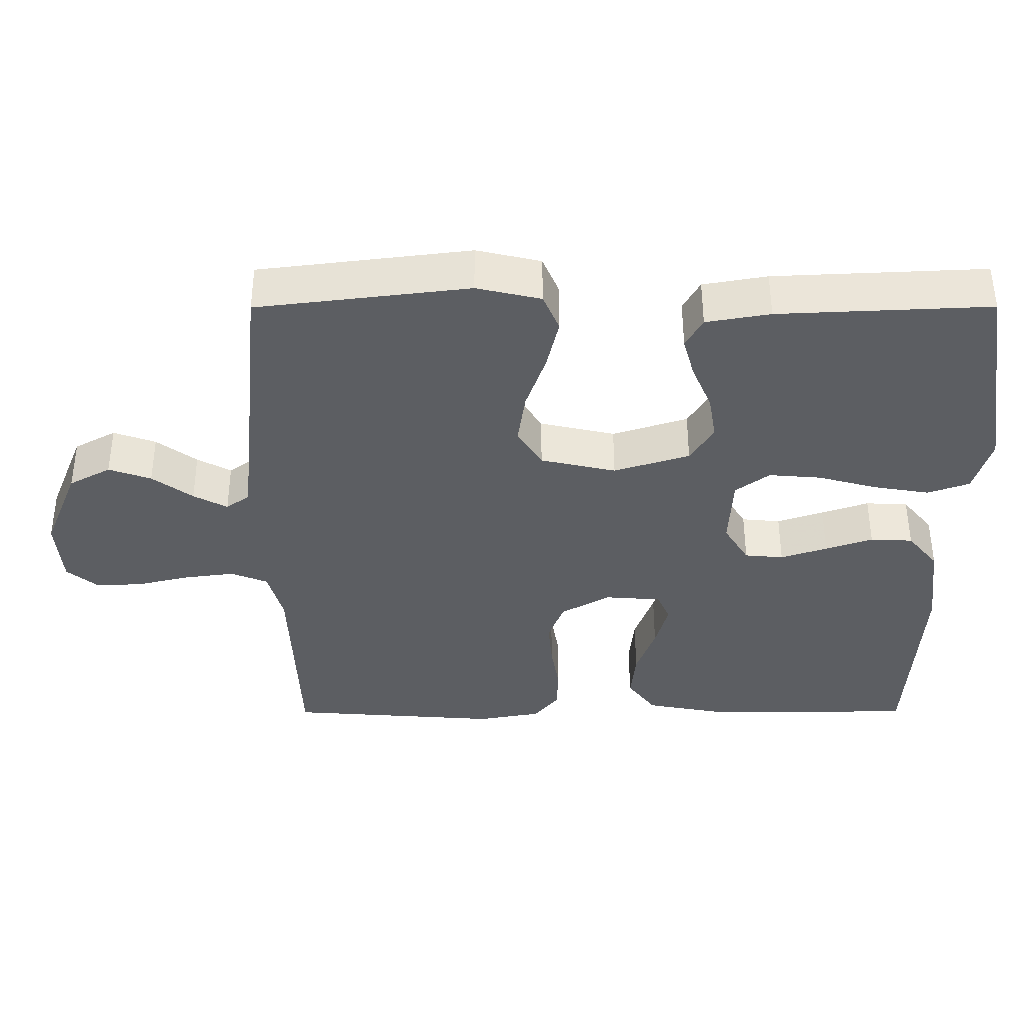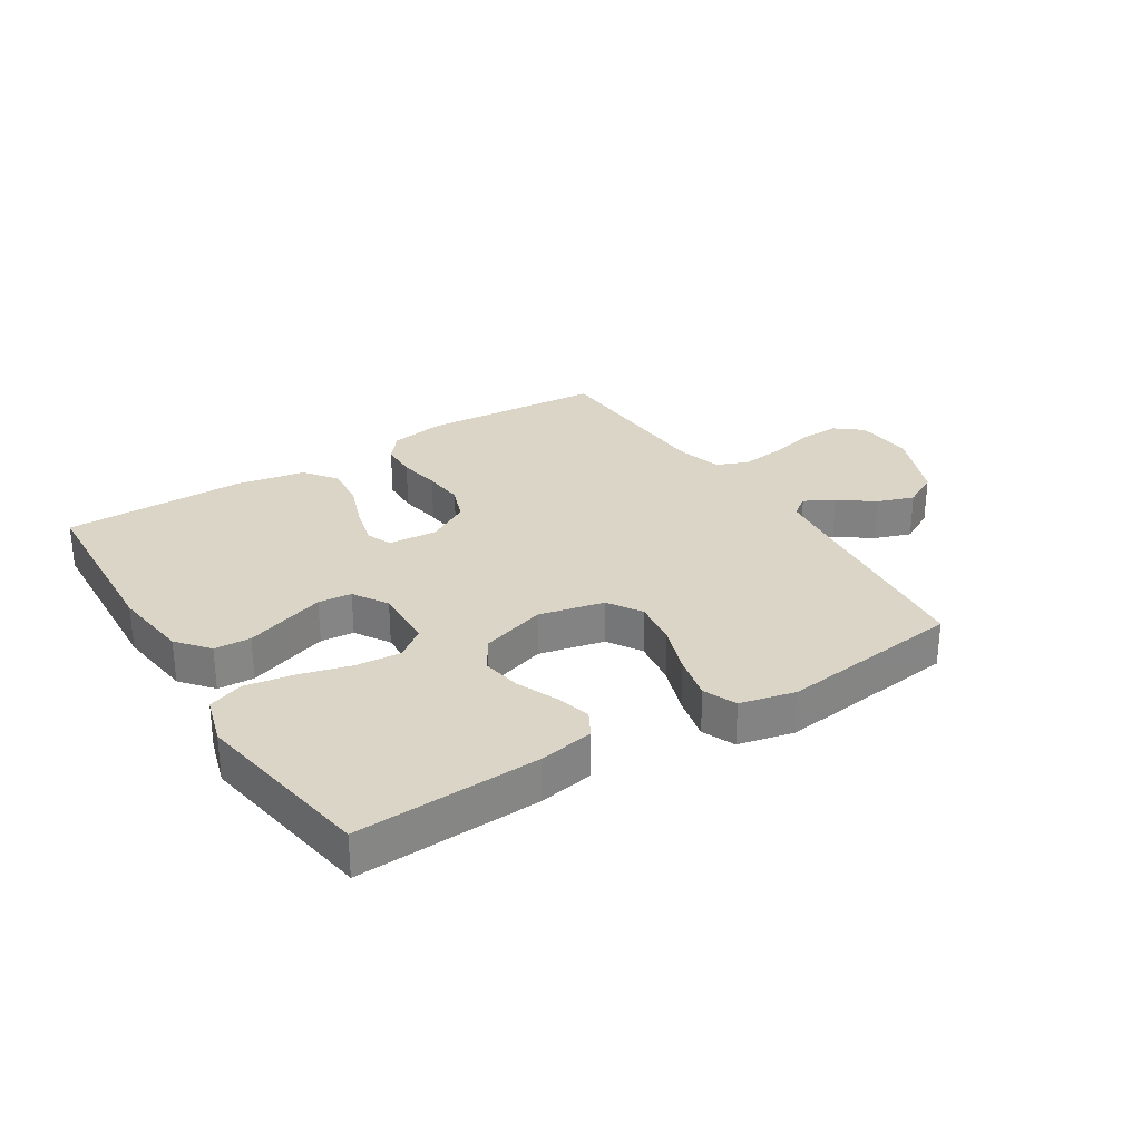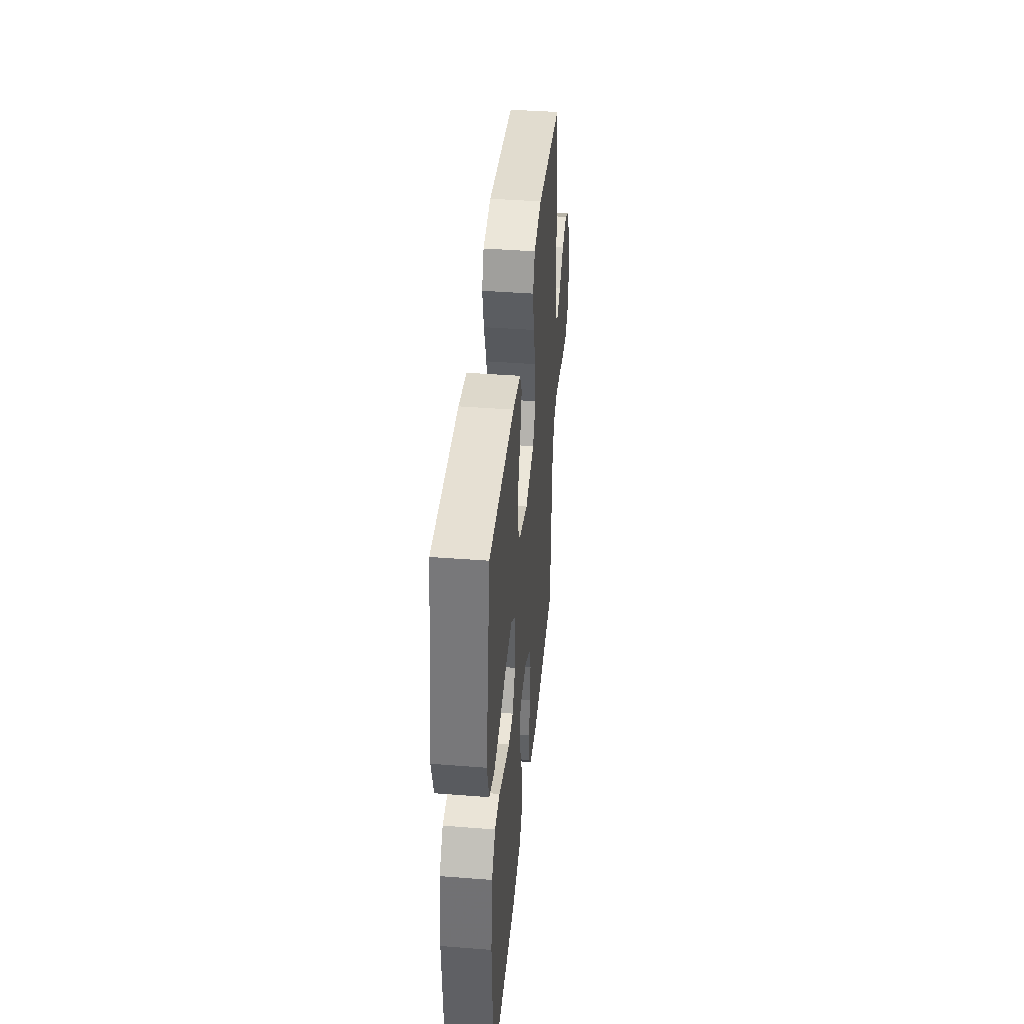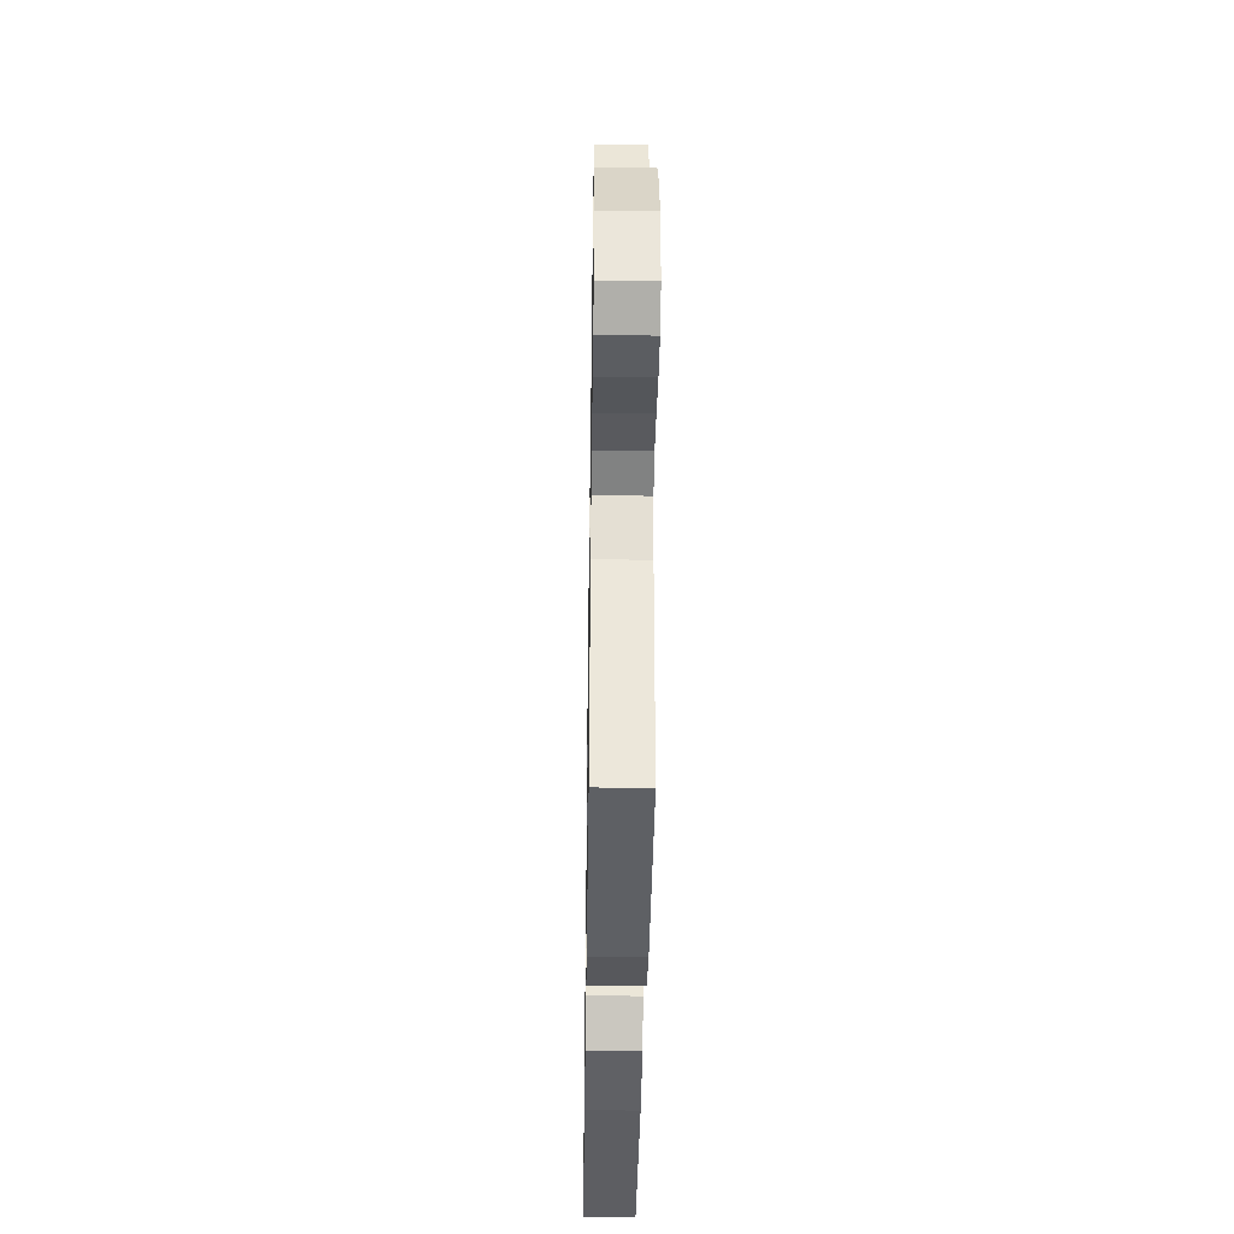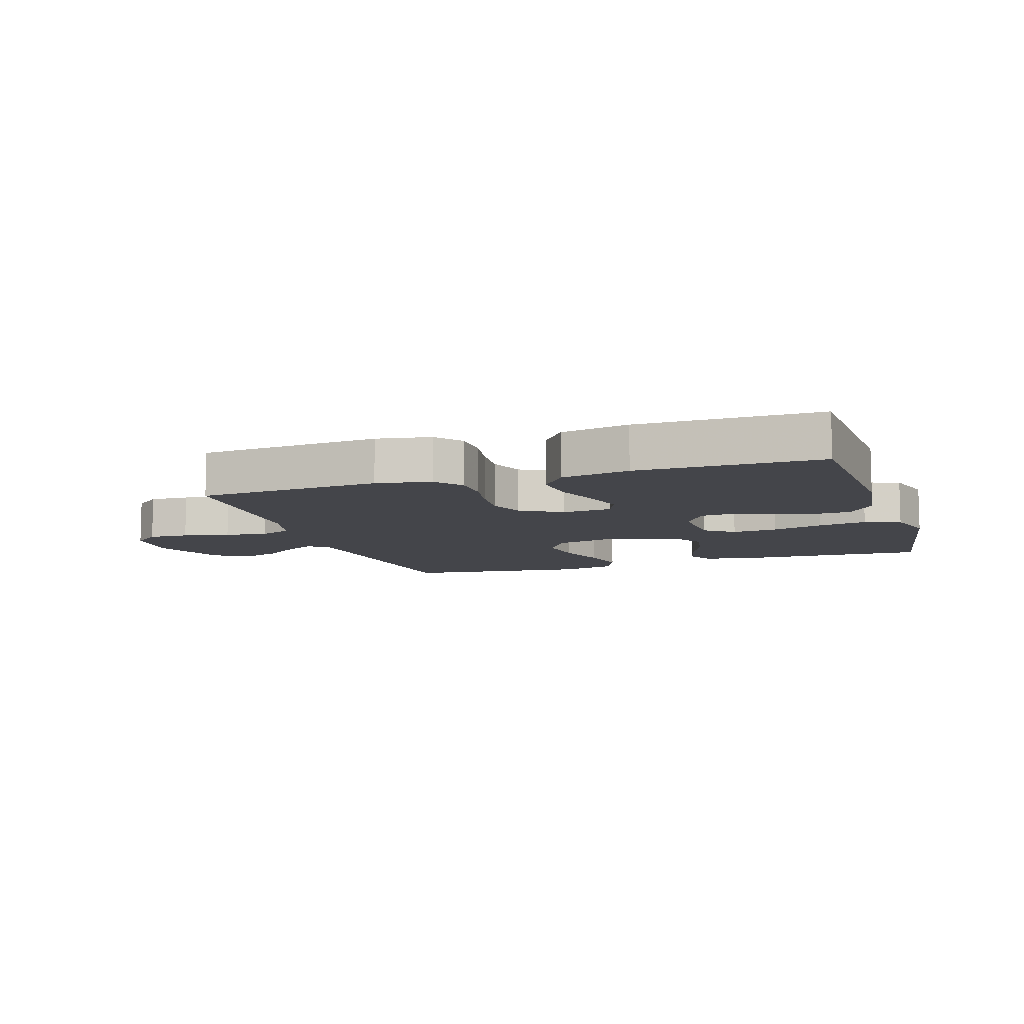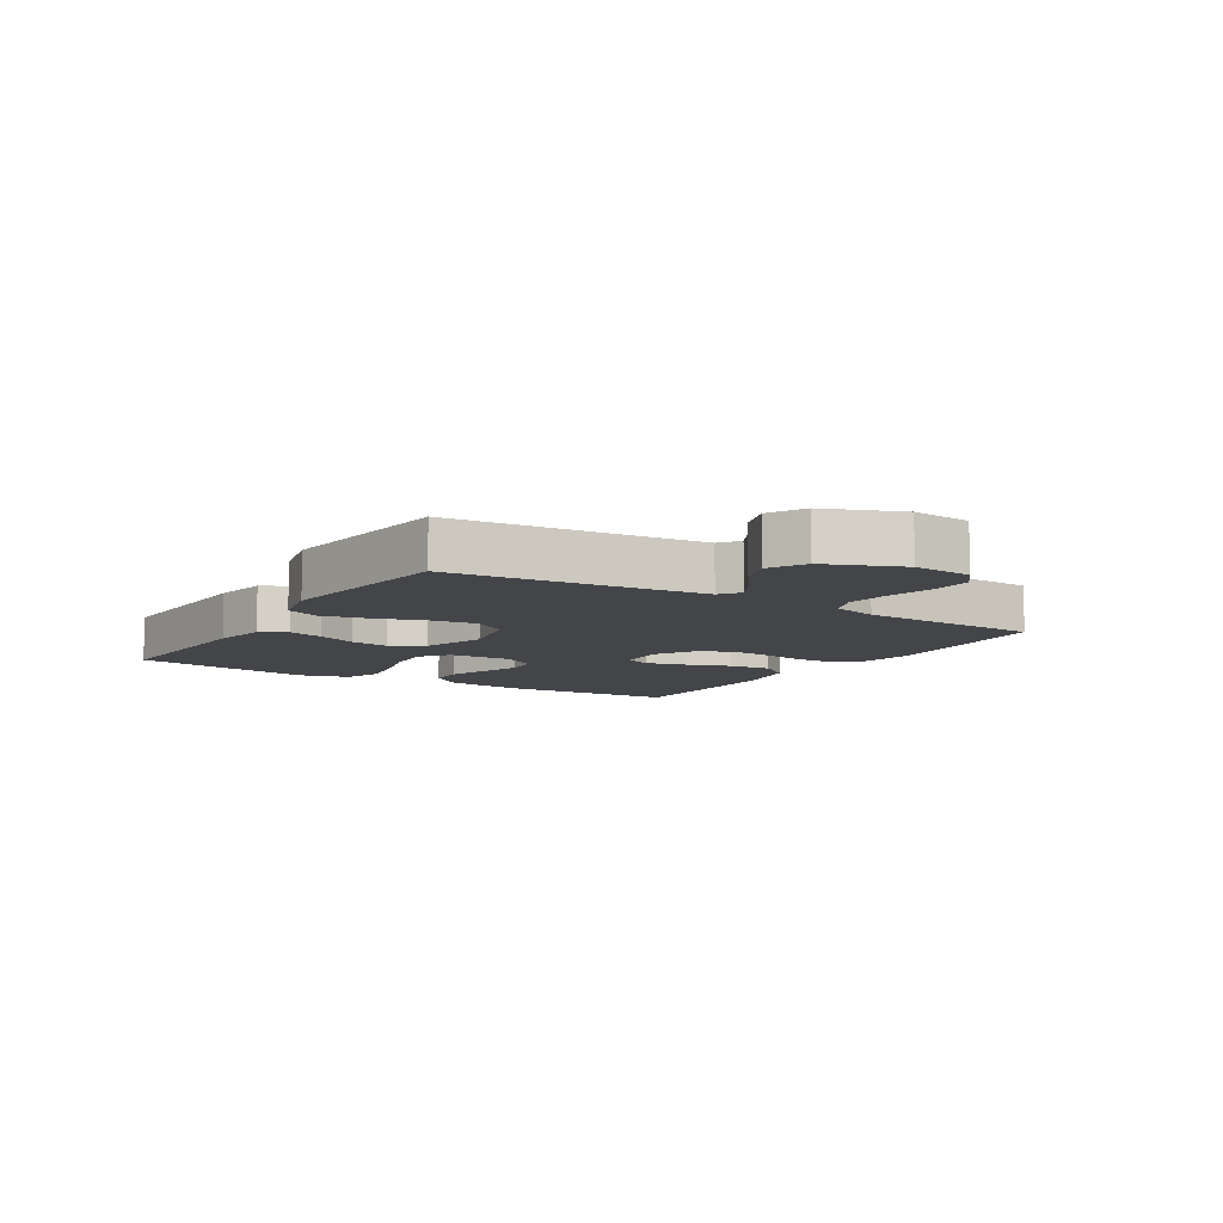
<metadata>
{"format":"obj","ext":"obj","renderer":"f3d","projection":"perspective","resolution":1024,"background":"white","views":[{"elev":52.2,"azim":179.9,"up":"+Z"},{"elev":29.0,"azim":-32.3,"up":"+Y"},{"elev":41.1,"azim":-84.6,"up":"+Z"},{"elev":-38.6,"azim":89.1,"up":"+Z"},{"elev":-9.3,"azim":-161.9,"up":"+Y"},{"elev":-8.8,"azim":57.9,"up":"+Y"}]}
</metadata>
<code>
v -0.5 0.07 0.5
v -0.2 0.07 0.486
v -0.109 0.07 0.47
v -0.085 0.07 0.427
v -0.101 0.07 0.369
v -0.129 0.07 0.303
v -0.14 0.07 0.238
v -0.107 0.07 0.185
v 0 0.07 0.151
v 0.107 0.07 0.175
v 0.142 0.07 0.231
v 0.131 0.07 0.307
v 0.103 0.07 0.388
v 0.086 0.07 0.462
v 0.109 0.07 0.516
v 0.2 0.07 0.537
v 0.5 0.07 0.5
v 0.53 0.07 0.2
v 0.542 0.07 0.09
v 0.575 0.07 0.066
v 0.623 0.07 0.092
v 0.68 0.07 0.134
v 0.74 0.07 0.155
v 0.799 0.07 0.123
v 0.849 0.07 0
v 0.841 0.07 -0.097
v 0.797 0.07 -0.133
v 0.731 0.07 -0.13
v 0.655 0.07 -0.112
v 0.585 0.07 -0.103
v 0.533 0.07 -0.124
v 0.512 0.07 -0.2
v 0.5 0.07 -0.5
v 0.2 0.07 -0.522
v 0.11 0.07 -0.506
v 0.075 0.07 -0.463
v 0.073 0.07 -0.402
v 0.085 0.07 -0.333
v 0.091 0.07 -0.265
v 0.069 0.07 -0.207
v 0 0.07 -0.167
v -0.081 0.07 -0.173
v -0.099 0.07 -0.215
v -0.081 0.07 -0.281
v -0.054 0.07 -0.356
v -0.047 0.07 -0.427
v -0.087 0.07 -0.48
v -0.2 0.07 -0.501
v -0.5 0.07 -0.5
v -0.517 0.07 -0.2
v -0.501 0.07 -0.072
v -0.458 0.07 -0.02
v -0.398 0.07 -0.017
v -0.331 0.07 -0.04
v -0.265 0.07 -0.062
v -0.21 0.07 -0.057
v -0.175 0.07 0
v -0.18 0.07 0.104
v -0.228 0.07 0.14
v -0.302 0.07 0.134
v -0.387 0.07 0.111
v -0.466 0.07 0.098
v -0.525 0.07 0.119
v -0.549 0.07 0.2
v -0.5 0 0.5
v -0.2 0 0.486
v -0.109 0 0.47
v -0.085 0 0.427
v -0.101 0 0.369
v -0.129 0 0.303
v -0.14 0 0.238
v -0.107 0 0.185
v 0 0 0.151
v 0.107 0 0.175
v 0.142 0 0.231
v 0.131 0 0.307
v 0.103 0 0.388
v 0.086 0 0.462
v 0.109 0 0.516
v 0.2 0 0.537
v 0.5 0 0.5
v 0.53 0 0.2
v 0.542 0 0.09
v 0.575 0 0.066
v 0.623 0 0.092
v 0.68 0 0.134
v 0.74 0 0.155
v 0.799 0 0.123
v 0.849 0 0
v 0.841 0 -0.097
v 0.797 0 -0.133
v 0.731 0 -0.13
v 0.655 0 -0.112
v 0.585 0 -0.103
v 0.533 0 -0.124
v 0.512 0 -0.2
v 0.5 0 -0.5
v 0.2 0 -0.522
v 0.11 0 -0.506
v 0.075 0 -0.463
v 0.073 0 -0.402
v 0.085 0 -0.333
v 0.091 0 -0.265
v 0.069 0 -0.207
v 0 0 -0.167
v -0.081 0 -0.173
v -0.099 0 -0.215
v -0.081 0 -0.281
v -0.054 0 -0.356
v -0.047 0 -0.427
v -0.087 0 -0.48
v -0.2 0 -0.501
v -0.5 0 -0.5
v -0.517 0 -0.2
v -0.501 0 -0.072
v -0.458 0 -0.02
v -0.398 0 -0.017
v -0.331 0 -0.04
v -0.265 0 -0.062
v -0.21 0 -0.057
v -0.175 0 0
v -0.18 0 0.104
v -0.228 0 0.14
v -0.302 0 0.134
v -0.387 0 0.111
v -0.466 0 0.098
v -0.525 0 0.119
v -0.549 0 0.2
f 4 5 6
f 3 4 6
f 2 3 6
f 1 2 6
f 64 1 6
f 63 64 6
f 62 63 6
f 61 62 6
f 60 61 6
f 59 60 6 7
f 58 59 7 8
f 57 58 8 9
f 56 57 9 10
f 52 53 54
f 51 52 54
f 50 51 54
f 49 50 54
f 48 49 54
f 47 48 54
f 46 47 54
f 45 46 54
f 44 45 54
f 43 44 54 55
f 42 43 55 56
f 36 37 38
f 35 36 38
f 34 35 38
f 33 34 38
f 32 33 38
f 31 32 38 39
f 30 31 39 40
f 27 28 29
f 26 27 29
f 25 26 29
f 24 25 29
f 23 24 29
f 22 23 29
f 21 22 29
f 20 21 29 30
f 30 40 41
f 20 30 41
f 19 20 41
f 16 17 18
f 15 16 18
f 14 15 18
f 13 14 18
f 12 13 18
f 11 12 18 19
f 42 56 10
f 41 42 10
f 19 41 10
f 10 11 19
f 70 69 68
f 70 68 67
f 70 67 66
f 70 66 65
f 70 65 128
f 70 128 127
f 70 127 126
f 70 126 125
f 70 125 124
f 71 70 124 123
f 72 71 123 122
f 73 72 122 121
f 74 73 121 120
f 118 117 116
f 118 116 115
f 118 115 114
f 118 114 113
f 118 113 112
f 118 112 111
f 118 111 110
f 118 110 109
f 118 109 108
f 119 118 108 107
f 120 119 107 106
f 102 101 100
f 102 100 99
f 102 99 98
f 102 98 97
f 102 97 96
f 103 102 96 95
f 104 103 95 94
f 93 92 91
f 93 91 90
f 93 90 89
f 93 89 88
f 93 88 87
f 93 87 86
f 93 86 85
f 94 93 85 84
f 105 104 94
f 105 94 84
f 105 84 83
f 82 81 80
f 82 80 79
f 82 79 78
f 82 78 77
f 82 77 76
f 83 82 76 75
f 74 120 106
f 74 106 105
f 74 105 83
f 83 75 74
f 1 65 66 2
f 2 66 67 3
f 3 67 68 4
f 4 68 69 5
f 5 69 70 6
f 6 70 71 7
f 7 71 72 8
f 8 72 73 9
f 9 73 74 10
f 10 74 75 11
f 11 75 76 12
f 12 76 77 13
f 13 77 78 14
f 14 78 79 15
f 15 79 80 16
f 16 80 81 17
f 17 81 82 18
f 18 82 83 19
f 19 83 84 20
f 20 84 85 21
f 21 85 86 22
f 22 86 87 23
f 23 87 88 24
f 24 88 89 25
f 25 89 90 26
f 26 90 91 27
f 27 91 92 28
f 28 92 93 29
f 29 93 94 30
f 30 94 95 31
f 31 95 96 32
f 32 96 97 33
f 33 97 98 34
f 34 98 99 35
f 35 99 100 36
f 36 100 101 37
f 37 101 102 38
f 38 102 103 39
f 39 103 104 40
f 40 104 105 41
f 41 105 106 42
f 42 106 107 43
f 43 107 108 44
f 44 108 109 45
f 45 109 110 46
f 46 110 111 47
f 47 111 112 48
f 48 112 113 49
f 49 113 114 50
f 50 114 115 51
f 51 115 116 52
f 52 116 117 53
f 53 117 118 54
f 54 118 119 55
f 55 119 120 56
f 56 120 121 57
f 57 121 122 58
f 58 122 123 59
f 59 123 124 60
f 60 124 125 61
f 61 125 126 62
f 62 126 127 63
f 63 127 128 64
f 64 128 65 1

</code>
